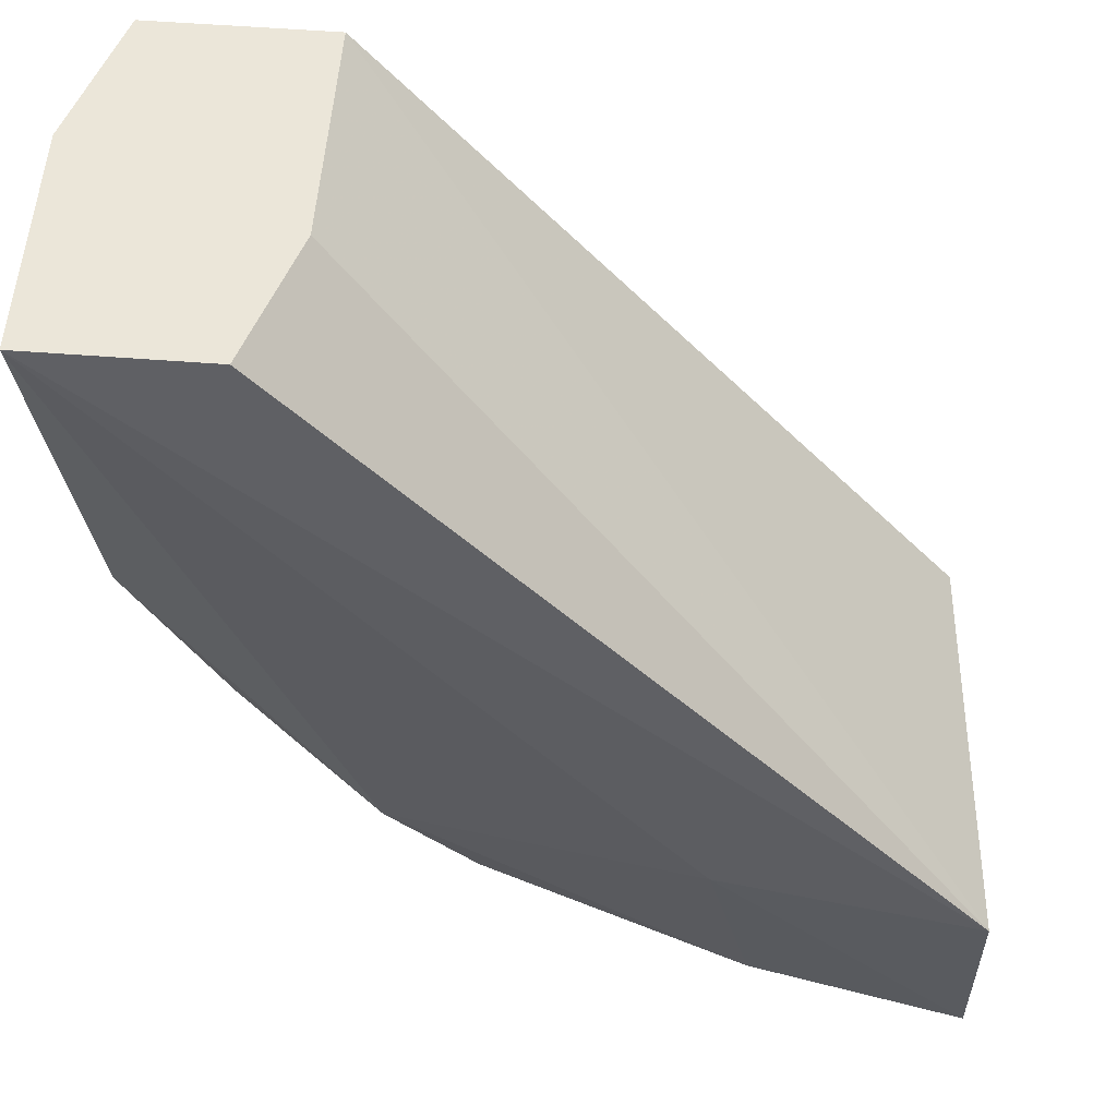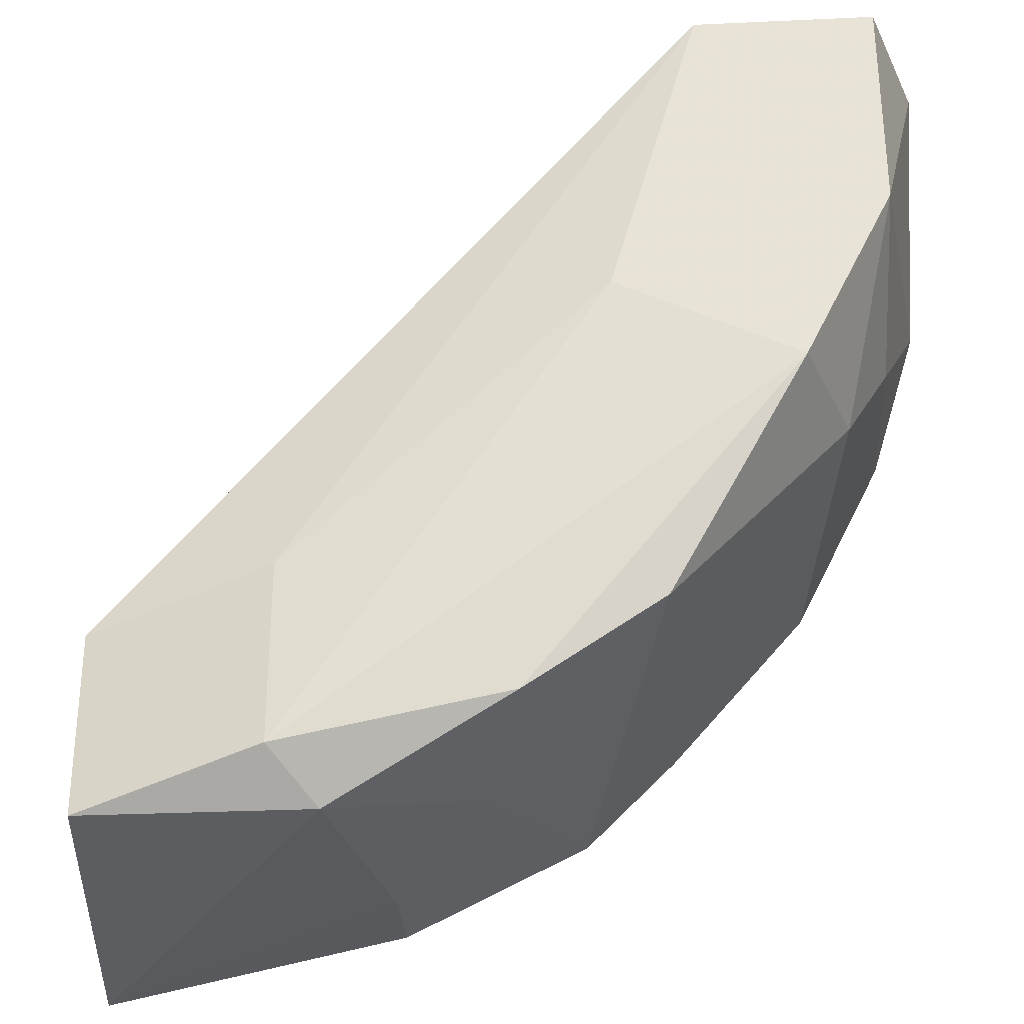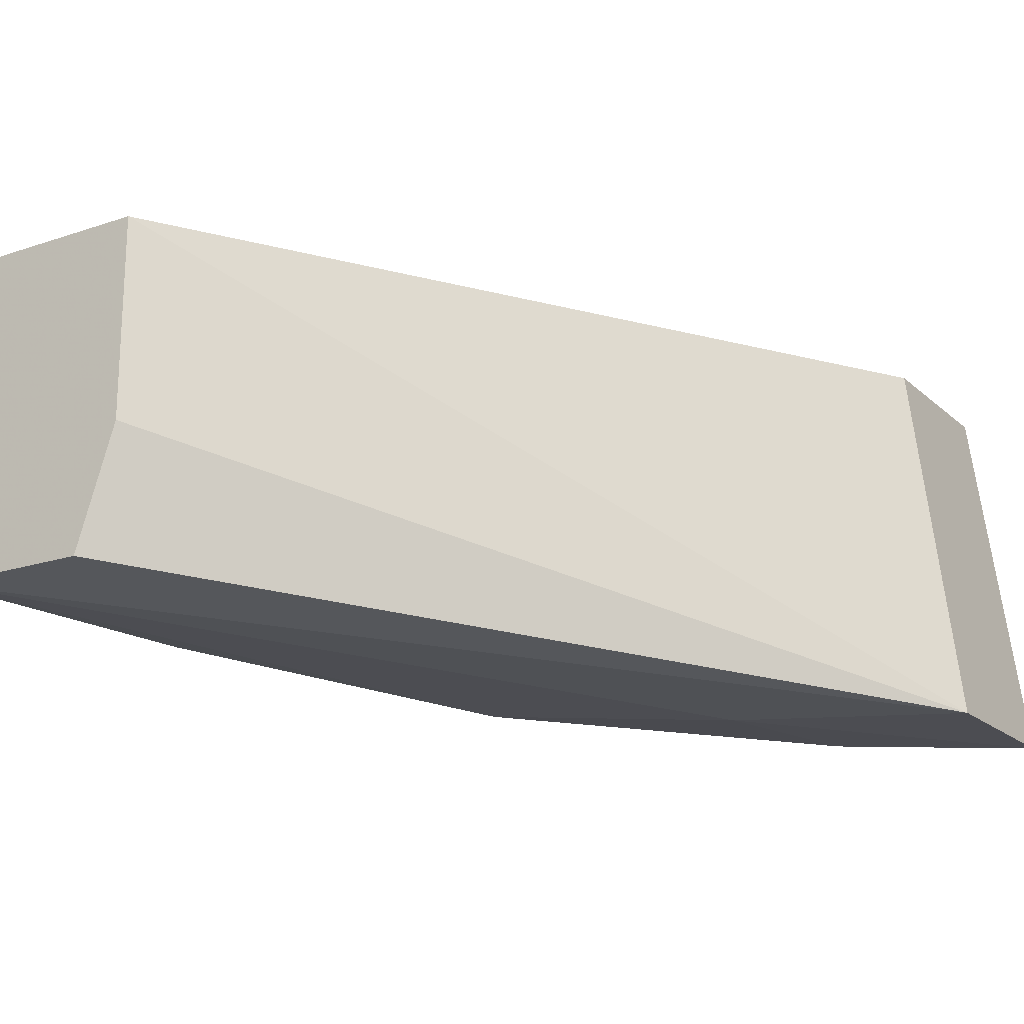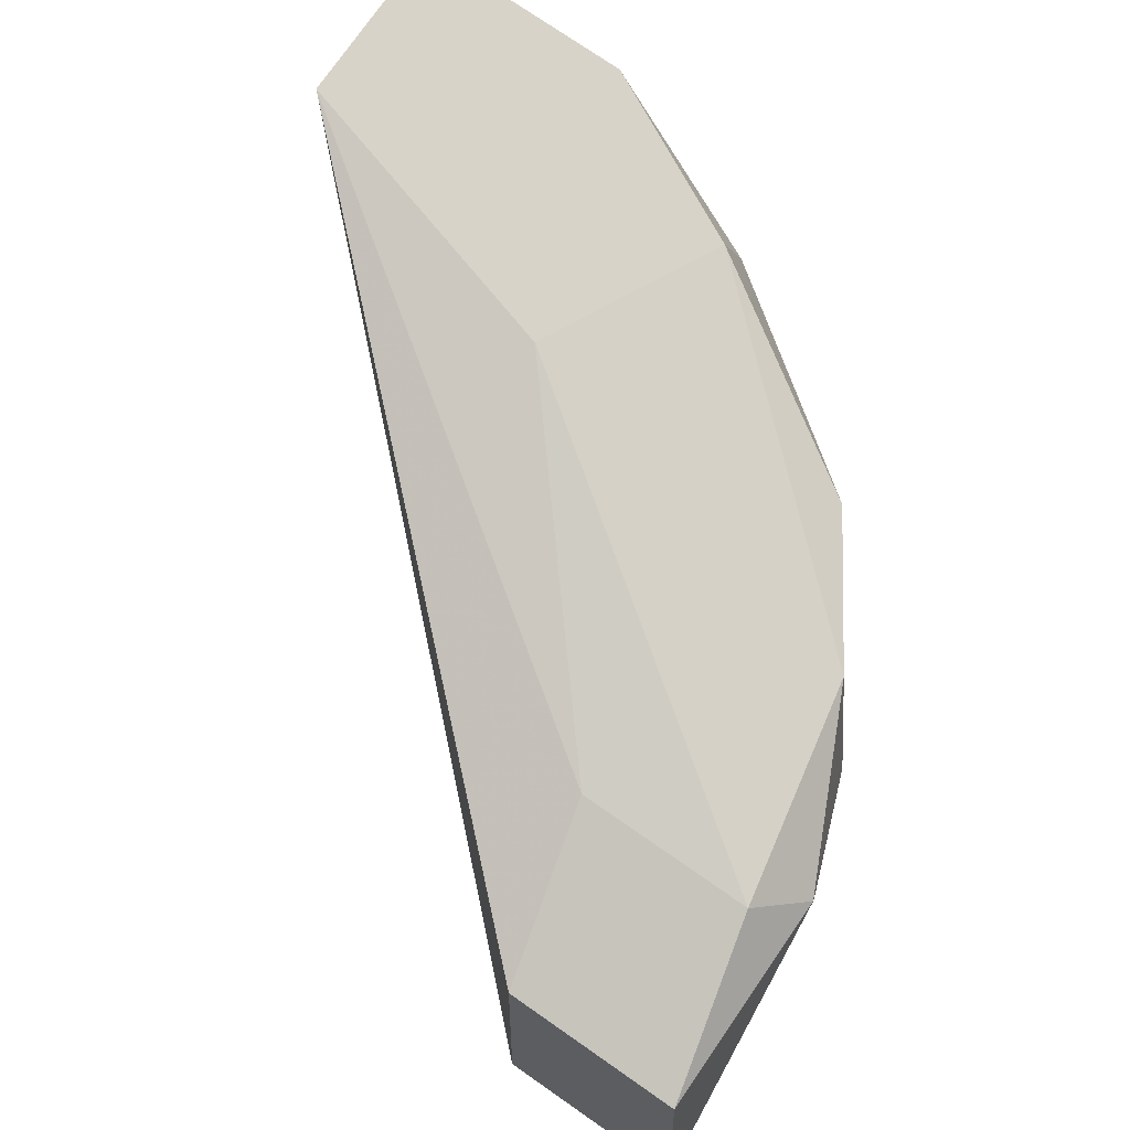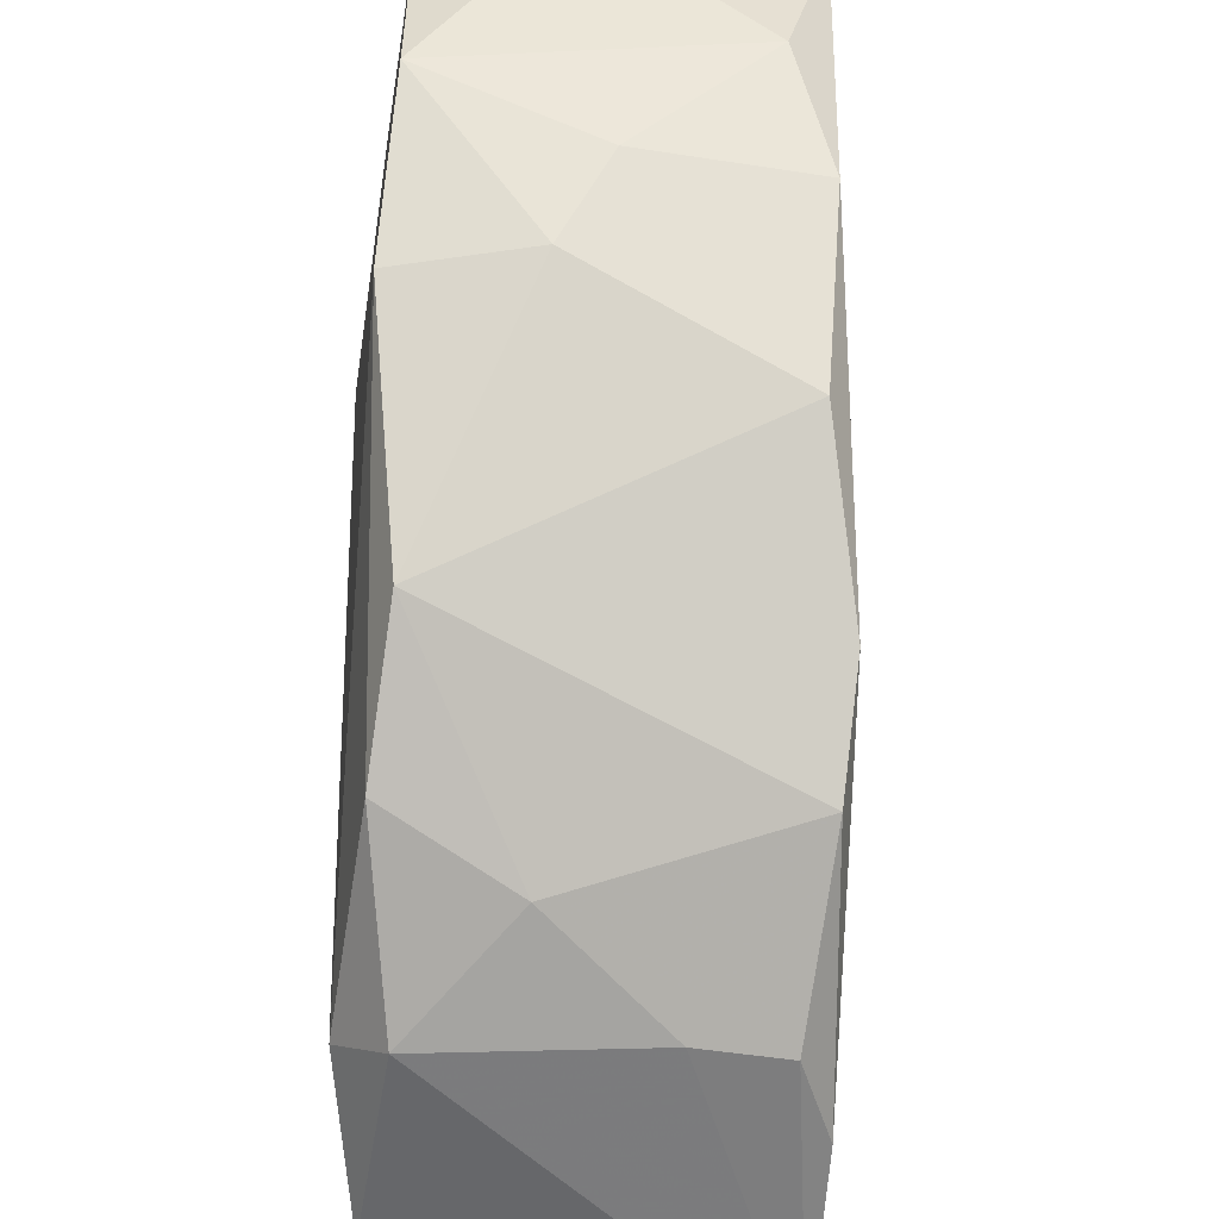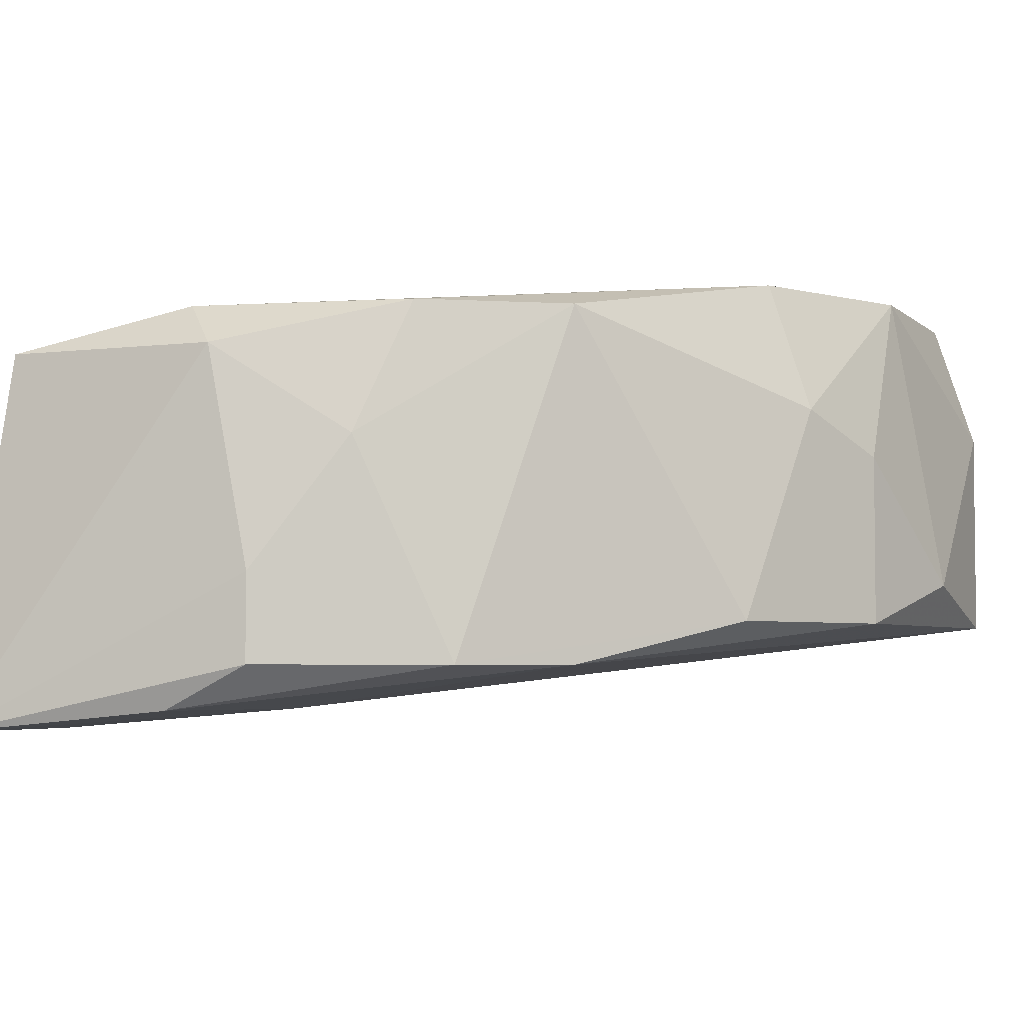
<metadata>
{"format":"obj","ext":"obj","renderer":"f3d","projection":"perspective","resolution":1024,"background":"white","views":[{"elev":56.2,"azim":-175.4,"up":"+Y"},{"elev":-30.8,"azim":3.8,"up":"+Y"},{"elev":-18.9,"azim":-147.7,"up":"+Z"},{"elev":76.0,"azim":-55.3,"up":"+Z"},{"elev":-51.9,"azim":80.5,"up":"+Y"},{"elev":-4.1,"azim":22.9,"up":"+Z"}]}
</metadata>
<code>
v 0.2236 -0.2105 0.02143
v 0.3577 -0.009292 0.06613
v 0.3577 -0.009292 0.01026
v 0.1467 -0.1712 -0.01752
v 0.1565 -0.1657 0.07731
v 0.2906 -0.1657 0.08848
v 0.3018 -0.009292 0.09967
v 0.3241 -0.1322 0.01026
v 0.1565 -0.2105 0.07731
v 0.3129 -0.009292 0.01026
v 0.1467 -0.2203 -0.01752
v 0.3465 -0.06519 0.09967
v 0.2906 -0.1657 -0.000921
v 0.2012 -0.1993 0.08848
v 0.3577 -0.05402 0.02143
v 0.2124 -0.2105 0.07731
v 0.3353 -0.1099 0.06613
v 0.3018 -0.009292 0.04379
v 0.2683 -0.1881 -0.000921
v 0.3241 -0.1099 0.09967
v 0.3465 -0.009292 0.09967
v 0.2124 -0.1657 -0.0121
v 0.2571 -0.1881 0.08848
v 0.2794 -0.08756 0.09967
v 0.3465 -0.08756 0.01026
v 0.2012 -0.1546 0.08848
v 0.2012 -0.2105 -0.0121
v 0.2459 -0.1993 0.05496
v 0.3465 -0.08756 0.05496
v 0.2236 -0.2105 -0.000921
f 19 28 30
f 2 3 7
f 4 5 7
f 5 4 9
f 3 4 10
f 7 3 10
f 9 4 11
f 5 9 14
f 3 2 15
f 2 12 15
f 11 1 16
f 9 11 16
f 14 9 16
f 6 8 17
f 4 7 18
f 10 4 18
f 7 10 18
f 8 6 19
f 13 8 19
f 12 7 20
f 6 17 20
f 17 12 20
f 2 7 21
f 12 2 21
f 7 12 21
f 4 3 22
f 11 4 22
f 3 13 22
f 14 16 23
f 6 20 23
f 20 14 23
f 20 7 24
f 14 20 24
f 13 3 25
f 8 13 25
f 3 15 25
f 7 5 26
f 5 14 26
f 24 7 26
f 14 24 26
f 13 19 27
f 11 22 27
f 22 13 27
f 16 1 28
f 19 6 28
f 23 16 28
f 6 23 28
f 15 12 29
f 17 8 29
f 12 17 29
f 8 25 29
f 25 15 29
f 1 11 30
f 11 27 30
f 27 19 30
f 28 1 30

</code>
